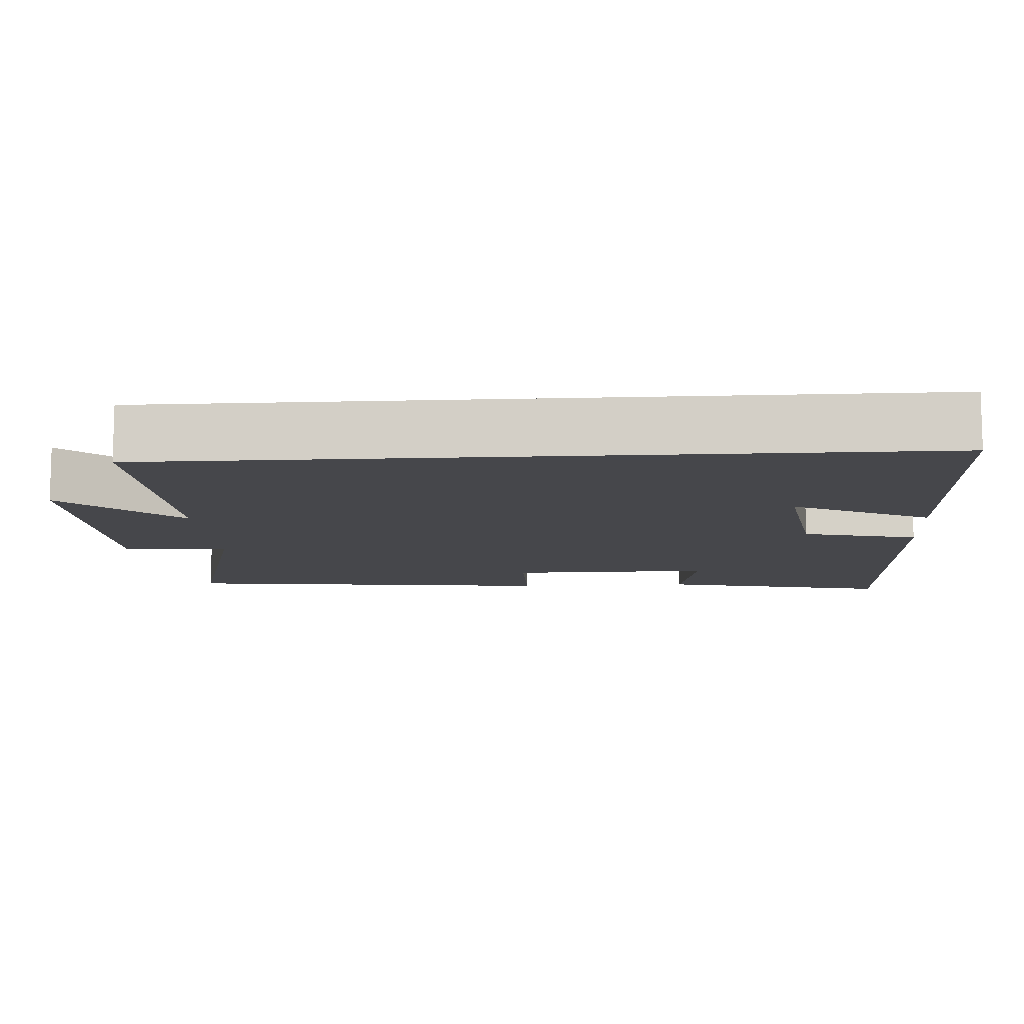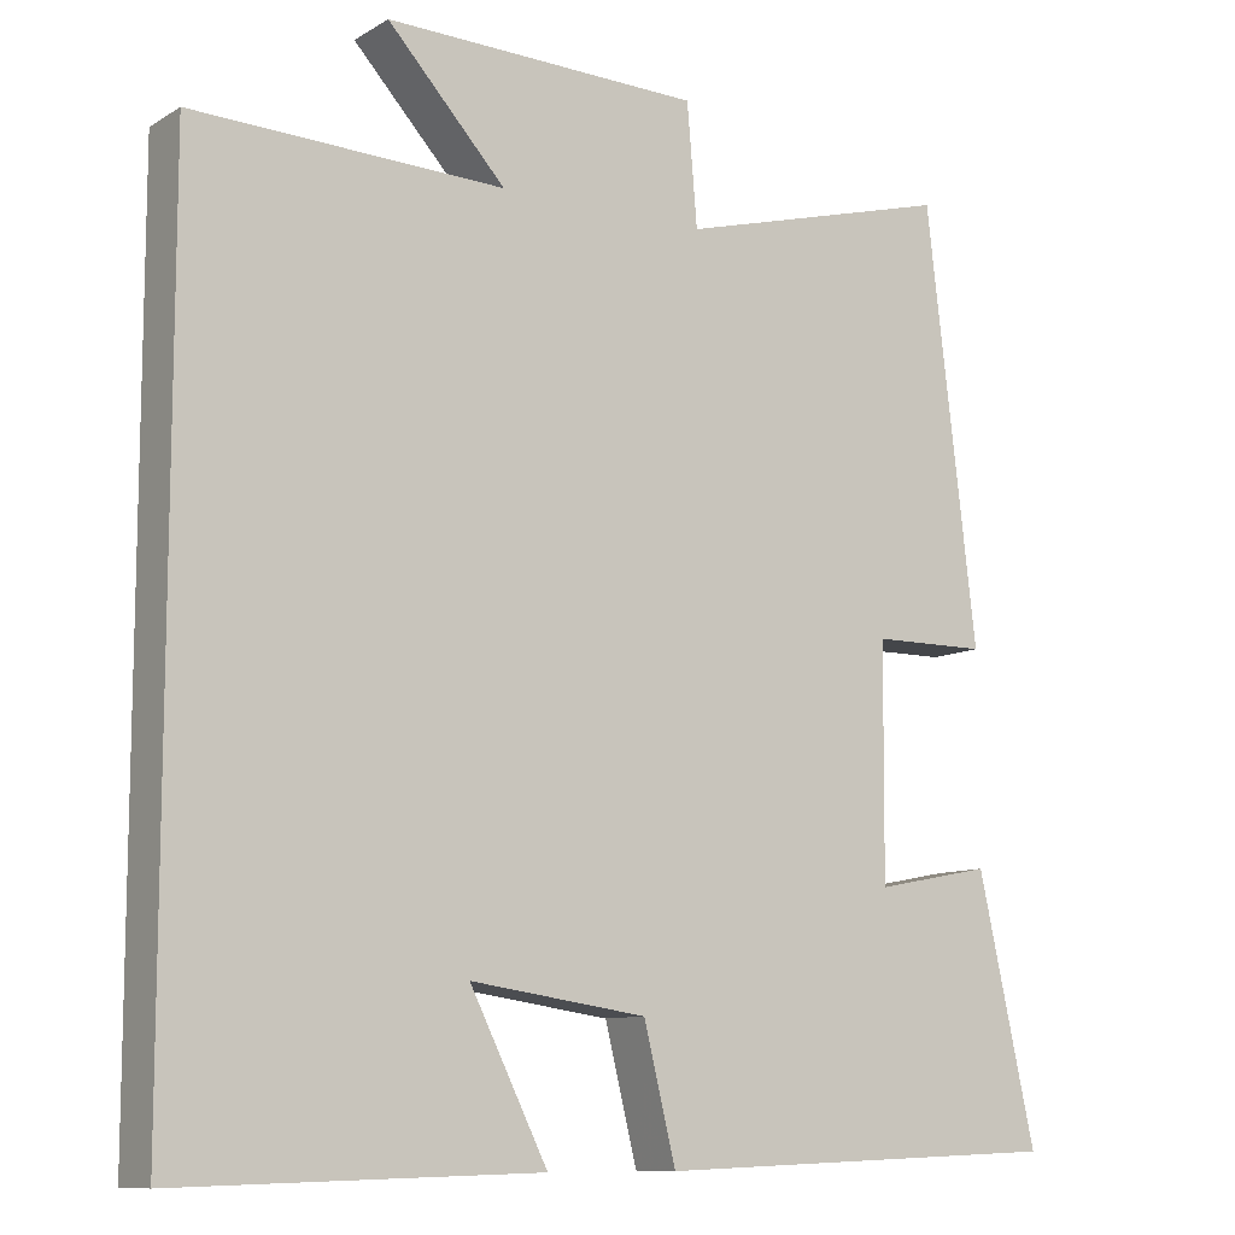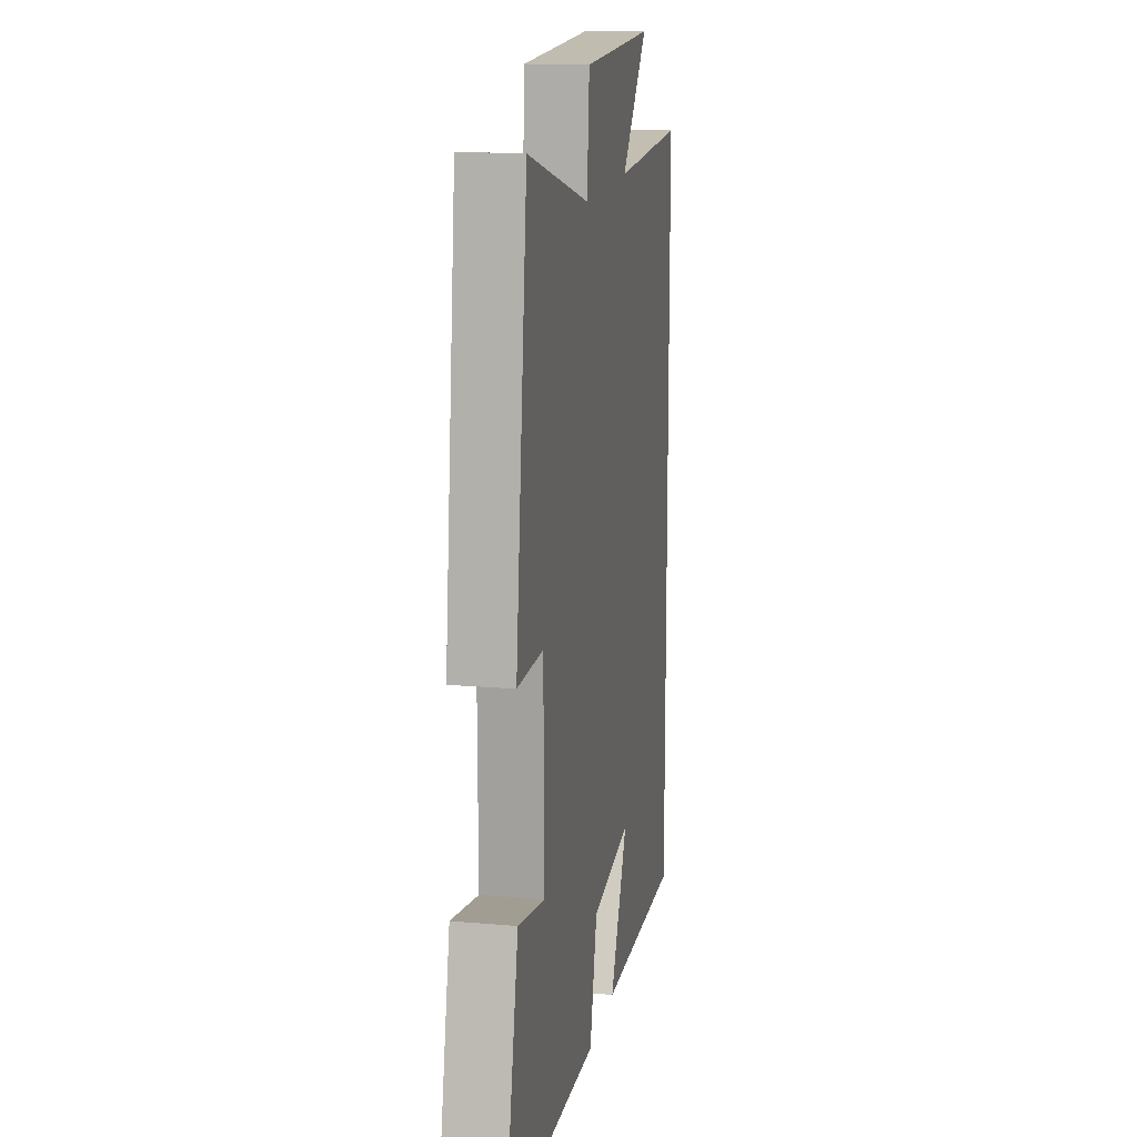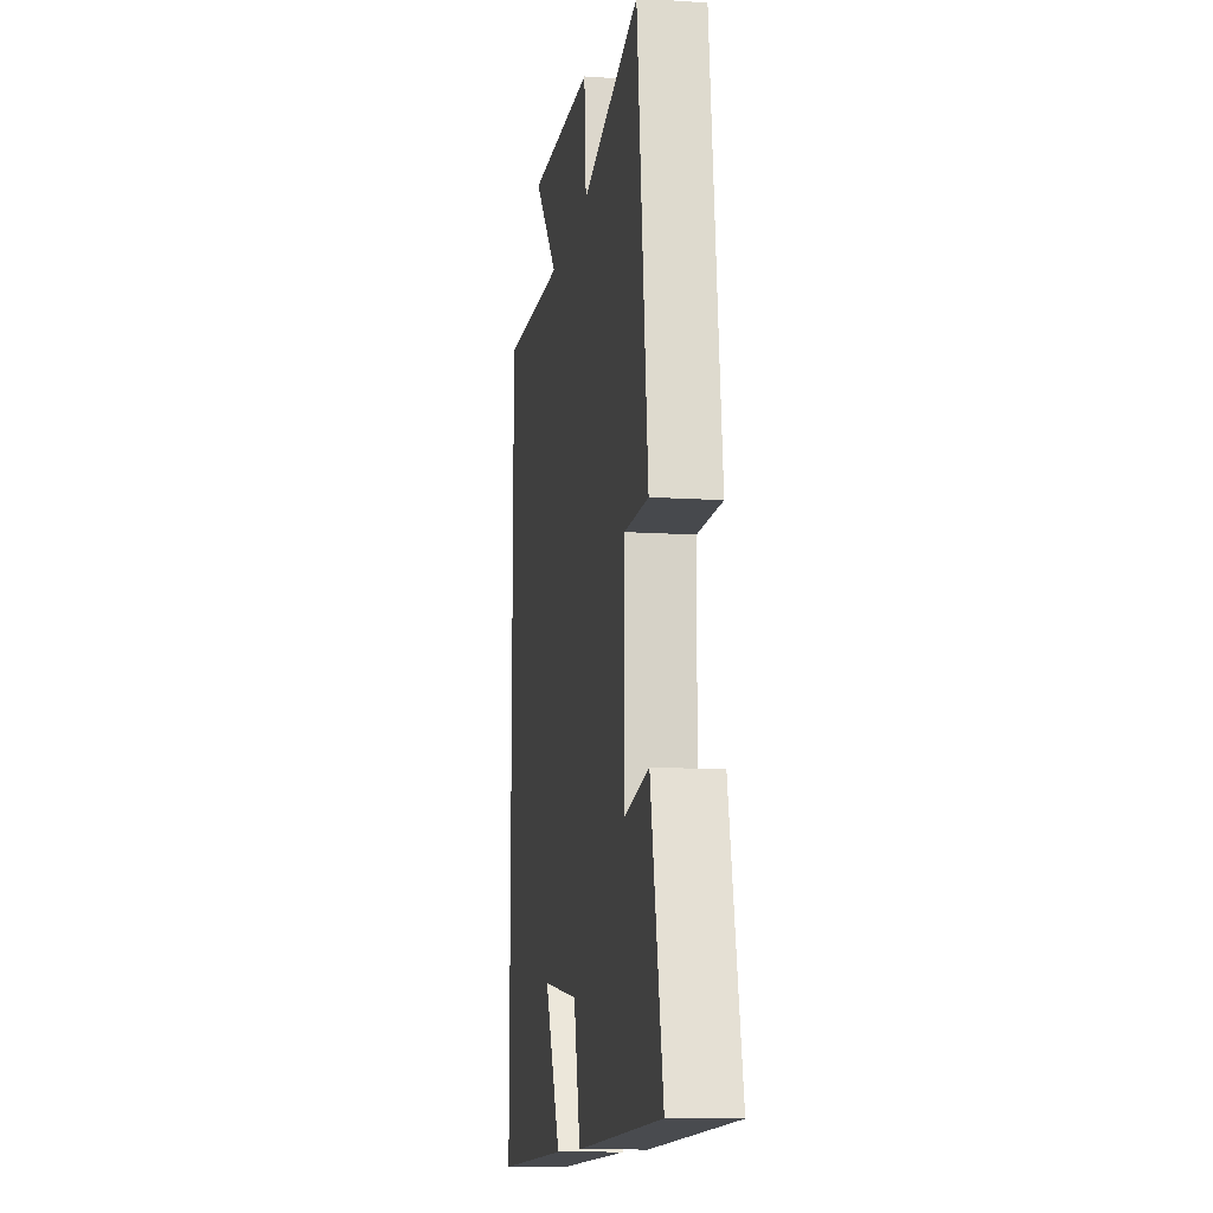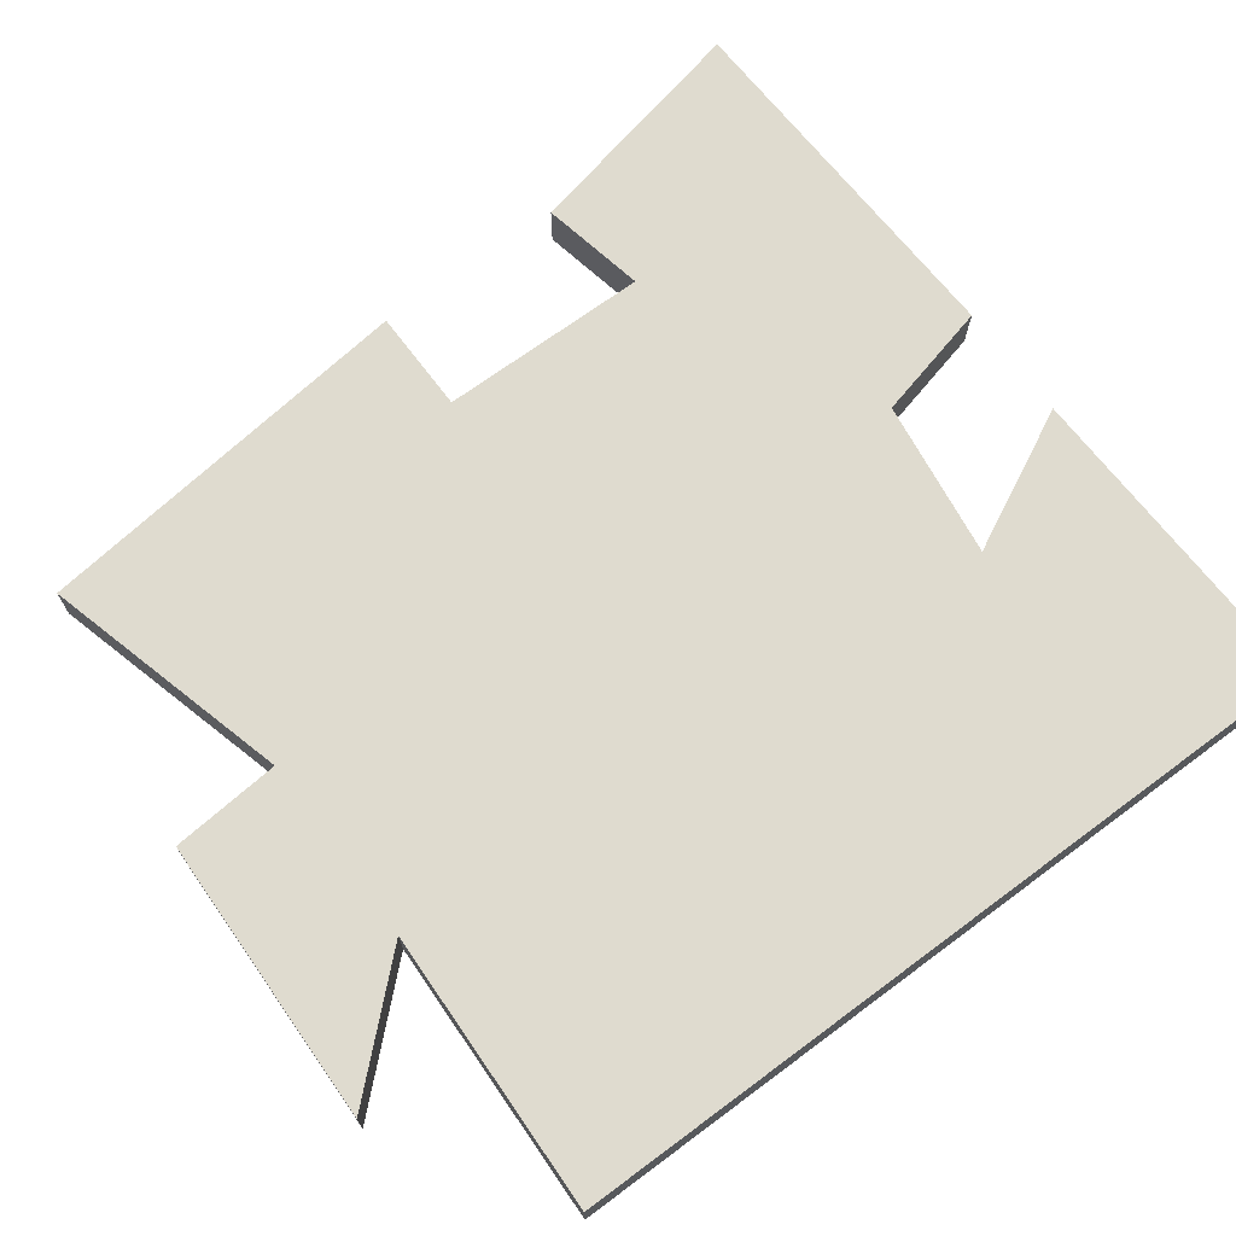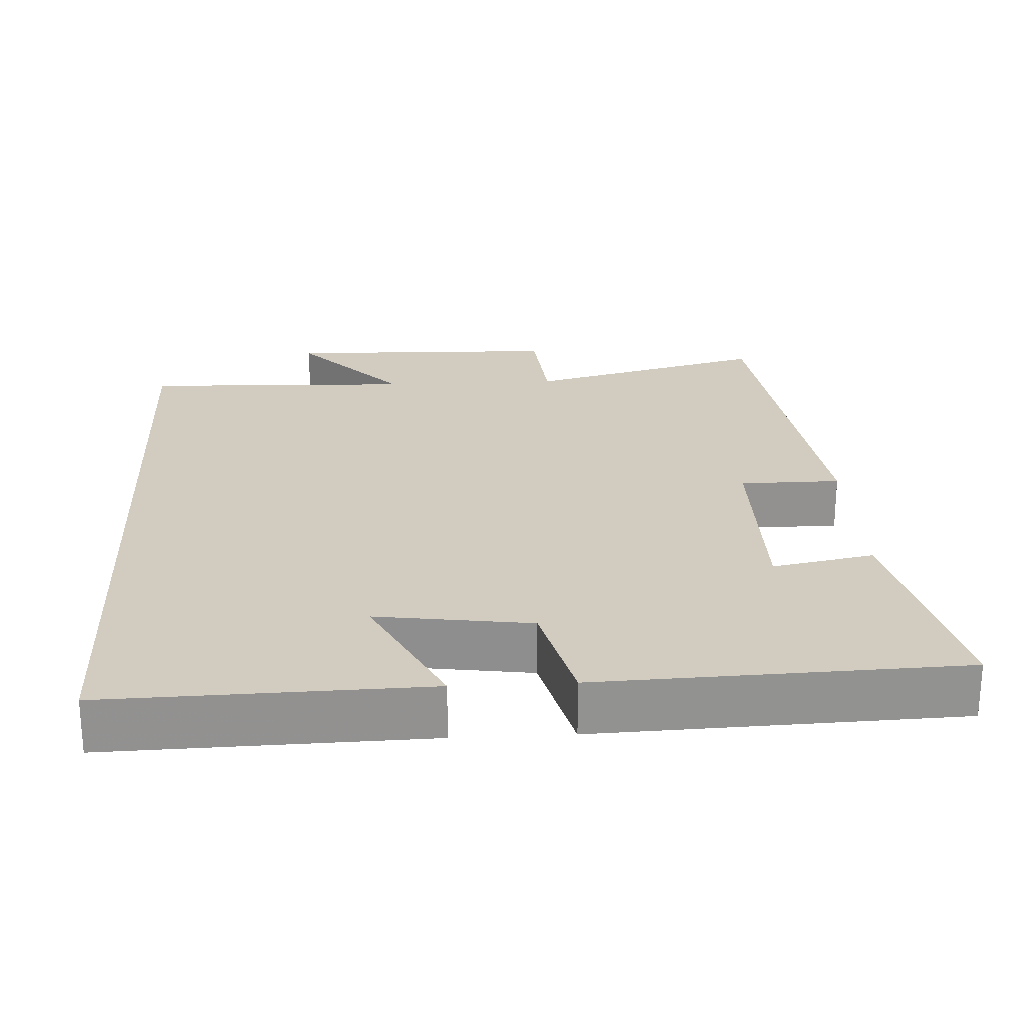
<metadata>
{"format":"obj","ext":"obj","renderer":"f3d","projection":"perspective","resolution":1024,"background":"white","views":[{"elev":-10.7,"azim":93.7,"up":"+Y"},{"elev":-10.0,"azim":145.7,"up":"+Z"},{"elev":15.2,"azim":-79.5,"up":"+Z"},{"elev":-11.7,"azim":-99.0,"up":"+Z"},{"elev":70.4,"azim":53.4,"up":"+Y"},{"elev":24.2,"azim":176.9,"up":"+Y"}]}
</metadata>
<code>
v -0.568 0.07 -0.482
v -0.5 0.07 -0.172
v -0.362 0.07 -0.199
v -0.364 0.07 0.075
v -0.5 0.07 0.076
v -0.44 0.07 0.587
v -0.114 0.07 0.5
v -0.102 0.07 0.643
v 0.272 0.07 0.653
v 0.132 0.07 0.5
v 0.5 0.07 0.513
v 0.5 0.07 -0.511
v 0.073 0.07 -0.5
v 0.165 0.07 -0.315
v -0.043 0.07 -0.345
v -0.081 0.07 -0.5
v -0.568 0 -0.482
v -0.5 0 -0.172
v -0.362 0 -0.199
v -0.364 0 0.075
v -0.5 0 0.076
v -0.44 0 0.587
v -0.114 0 0.5
v -0.102 0 0.643
v 0.272 0 0.653
v 0.132 0 0.5
v 0.5 0 0.513
v 0.5 0 -0.511
v 0.073 0 -0.5
v 0.165 0 -0.315
v -0.043 0 -0.345
v -0.081 0 -0.5
f 1 2 3
f 16 1 3
f 15 16 3
f 14 15 3 4
f 12 13 14
f 12 14 4
f 11 12 4
f 10 11 4
f 7 8 9 10
f 7 10 4 5
f 5 6 7
f 19 18 17
f 19 17 32
f 19 32 31
f 20 19 31 30
f 30 29 28
f 20 30 28
f 20 28 27
f 20 27 26
f 26 25 24 23
f 21 20 26 23
f 23 22 21
f 1 17 18 2
f 2 18 19 3
f 3 19 20 4
f 4 20 21 5
f 5 21 22 6
f 6 22 23 7
f 7 23 24 8
f 8 24 25 9
f 9 25 26 10
f 10 26 27 11
f 11 27 28 12
f 12 28 29 13
f 13 29 30 14
f 14 30 31 15
f 15 31 32 16
f 16 32 17 1

</code>
